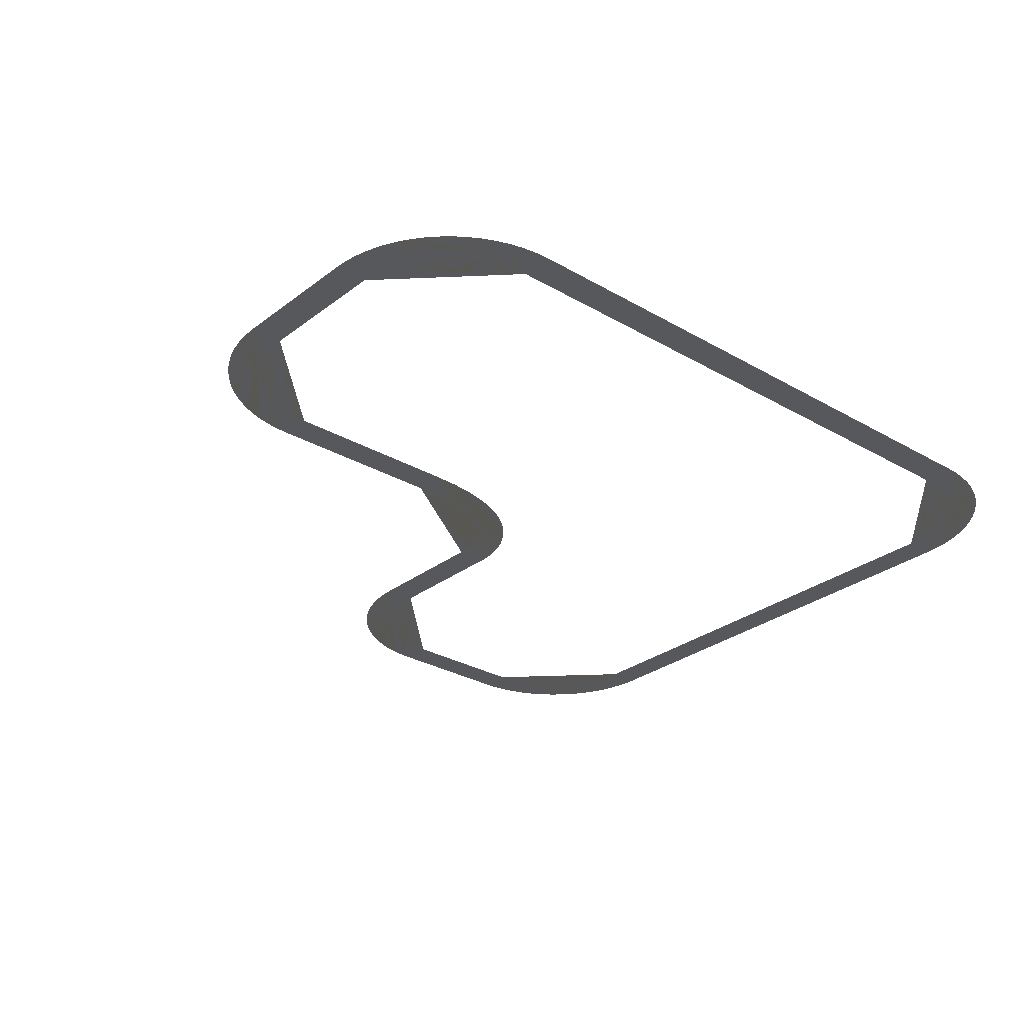
<metadata>
{"format":"obj","ext":"obj","renderer":"f3d","projection":"perspective","resolution":1024,"background":"white","views":[{"elev":-28.6,"azim":-41.2,"up":"+Y"}]}
</metadata>
<code>
o road_straight_1
v -0.56 0 -30
v -0.56 0 0
v -0.06001 0 -30
v -0.44 0 -30
v -0.44 0 0
v 0.06 0 -0
v 0.05999 0 -30
v -0.06 0 0
v 5.94 0 -1e-06
v 5.94 0 -30
v 6.06 0 -30
v 6.5 0 -1e-06
v 6.5 0 -30
v 6.06 0 -1e-06
f 8 3 4 5
f 9 10 7 6
f 12 13 11 14
f 5 4 1 2
f 6 7 3 8
f 14 11 10 9
o road_straight_2
v 70 0 -60.56
v 30 0 -60.56
v 70 0 -60.06
v 70 0 -60.44
v 30 0 -60.44
v 30 0 -59.94
v 70 0 -59.94
v 30 0 -60.06
v 30 0 -54.06
v 70 0 -54.06
v 70 0 -53.94
v 30 0 -53.5
v 70 0 -53.5
v 30 0 -53.94
f 22 17 18 19
f 23 24 21 20
f 26 27 25 28
f 19 18 15 16
f 20 21 17 22
f 28 25 24 23
o road_straight_3
v 99.44 0 -110
v 99.44 0 -80
v 99.94 0 -110
v 99.56 0 -110
v 99.56 0 -80
v 100.1 0 -80
v 100.1 0 -110
v 99.94 0 -80
v 105.9 0 -80
v 105.9 0 -110
v 106.1 0 -110
v 106.5 0 -80
v 106.5 0 -110
v 106.1 0 -80
f 36 31 32 33
f 37 38 35 34
f 40 41 39 42
f 33 32 29 30
f 34 35 31 36
f 42 39 38 37
o road_straight_4
v 160 0 -140.6
v 130 0 -140.6
v 160 0 -140.1
v 160 0 -140.4
v 130 0 -140.4
v 130 0 -139.9
v 160 0 -139.9
v 130 0 -140.1
v 130 0 -134.1
v 160 0 -134.1
v 160 0 -133.9
v 130 0 -133.5
v 160 0 -133.5
v 130 0 -133.9
f 50 45 46 47
f 51 52 49 48
f 54 55 53 56
f 47 46 43 44
f 48 49 45 50
f 56 53 52 51
o road_straight_5
v 190.6 0 -110
v 190.6 0 0
v 190.6 0 -10
v 190.4 0 -10
v 190.4 0 -110
v 190.1 0 -10
v 190.1 0 0
v 190.4 0 0
v 189.9 0 -110
v 190.1 0 -110
v 189.9 0 -10
v 184.1 0 0
v 189.9 0 0
v 184.1 0 -10
v 184.1 0 -110
v 183.9 0 0
v 183.5 0 -110
v 183.9 0 -10
v 183.9 0 -110
v 183.5 0 -10
v 183.5 0 0
f 66 62 60 61
f 62 63 64 60
f 71 70 67 65
f 70 68 69 67
f 73 76 74 75
f 76 77 72 74
f 61 60 59 57
f 60 64 58 59
f 65 67 62 66
f 67 69 63 62
f 75 74 70 71
f 74 72 68 70
o road_straight_6
v 160 0 30.56
v 30 0 30.56
v 60 0 30.56
v 60 0 30.44
v 160 0 30.44
v 60 0 30.06
v 30 0 30.06
v 30 0 30.44
v 160 0 29.94
v 160 0 30.06
v 60 0 29.94
v 30 0 24.06
v 30 0 29.94
v 60 0 24.06
v 160 0 24.06
v 30 0 23.94
v 160 0 23.5
v 60 0 23.94
v 160 0 23.94
v 60 0 23.5
v 30 0 23.5
f 87 83 81 82
f 83 84 85 81
f 92 91 88 86
f 91 89 90 88
f 94 97 95 96
f 97 98 93 95
f 82 81 80 78
f 81 85 79 80
f 86 88 83 87
f 88 90 84 83
f 96 95 91 92
f 95 93 89 91
o road_clothoid_7
v -0.2879 0 -33.04
v 0.1668 0 -36.05
v 0.9196 0 -39
v 4.877 0 -47.19
v 8.792 0 -51.84
v 11.08 0 -53.84
v 13.55 0 -55.61
v 16.19 0 -57.13
v 21.86 0 -59.33
v 24.83 0 -60
v 27.85 0 -60.36
v 30 0 -60.56
v 27.84 0 -60.48
v 24.81 0 -60.12
v 21.83 0 -59.45
v 18.93 0 -58.48
v 16.14 0 -57.24
v 13.49 0 -55.72
v 11 0 -53.94
v 8.709 0 -51.92
v 6.626 0 -49.69
v 4.778 0 -47.26
v 3.181 0 -44.65
v 1.852 0 -41.9
v 0.8049 0 -39.03
v 0.04917 0 -36.07
v -0.4073 0 -33.05
v -0.56 0 -30
v -0.06 0 -30
v 3.62 0 -44.41
v 7.009 0 -49.37
v 11.31 0 -53.55
v 13.76 0 -55.29
v 19.11 0 -58.02
v 21.96 0 -58.96
v 24.89 0 -59.62
v 27.87 0 -59.98
v 30 0 -60.06
v 30 0 -60.44
v 18.97 0 -58.37
v 6.718 0 -49.61
v 3.286 0 -44.59
v 1.963 0 -41.85
v -0.44 0 -30
v 0.06 0 -30
v 0.2096 0 -32.99
v 0.6568 0 -35.95
v 3.725 0 -44.35
v 5.289 0 -46.91
v 7.101 0 -49.29
v 11.39 0 -53.45
v 16.42 0 -56.68
v 24.91 0 -59.5
v 30 0 -59.94
v 16.36 0 -56.79
v 9.057 0 -51.56
v 5.19 0 -46.97
v 2.313 0 -41.71
v 1.283 0 -38.88
v 0.5392 0 -35.97
v 0.09017 0 -33
v 5.94 0 -30
v 6.06 0 -32.4
v 7.839 0 -39.37
v 10.14 0 -43.59
v 13.24 0 -47.26
v 17 0 -50.25
v 19.09 0 -51.44
v 21.28 0 -52.42
v 23.56 0 -53.18
v 30 0 -54.06
v 27.88 0 -59.87
v 21.99 0 -58.85
v 19.15 0 -57.91
v 13.82 0 -55.19
v 9.141 0 -51.48
v 2.423 0 -41.66
v 1.397 0 -38.85
v 6.537 0 -34.76
v 7.129 0 -37.07
v 7.95 0 -39.32
v 8.991 0 -41.48
v 13.32 0 -47.17
v 19.14 0 -51.34
v 23.6 0 -53.07
v 28.31 0 -53.88
v 28.3 0 -54
v 25.91 0 -53.71
v 15.04 0 -48.85
v 11.6 0 -45.5
v 8.885 0 -41.53
v 7.015 0 -37.11
v 6.42 0 -34.78
v 6.5 0 -30
v 6.617 0 -32.35
v 6.968 0 -34.67
v 7.55 0 -36.94
v 8.355 0 -39.15
v 9.377 0 -41.27
v 10.6 0 -43.27
v 12.03 0 -45.14
v 13.63 0 -46.86
v 15.39 0 -48.41
v 17.3 0 -49.77
v 19.34 0 -50.94
v 21.48 0 -51.9
v 23.71 0 -52.64
v 26.01 0 -53.16
v 28.34 0 -53.44
v 30 0 -53.5
v 30 0 -53.94
v 25.93 0 -53.59
v 21.33 0 -52.31
v 17.07 0 -50.14
v 15.12 0 -48.75
v 11.69 0 -45.42
v 10.24 0 -43.52
v 6.18 0 -32.39
v 6.06 0 -30
f 127 159 158 157 156 128 155 129 154 130 131 153 132 133 134 135 136 137 109 108 107 138 106 105 104 103 139 102 140 141 101 100 99 142
f 160 161 191 190 162 189 163 188 164 187 165 166 167 168 186 185 169 152 170 151 171 172 150 173 149 174 148 147 146 175 176 145 144 143
f 192 193 194 195 196 197 198 199 200 201 202 203 204 205 206 207 208 209 184 210 183 211 182 212 213 181 214 215 180 179 178 177 216 217
f 142 99 100 101 141 140 102 139 103 104 105 106 138 107 108 109 137 110 111 112 113 114 115 116 117 118 119 120 121 122 123 124 125 126
f 143 144 145 176 175 146 147 148 174 149 173 150 172 171 151 170 152 136 135 134 133 132 153 131 130 154 129 155 128 156 157 158 159 127
f 217 216 177 178 179 180 215 214 181 213 212 182 211 183 210 184 209 169 185 186 168 167 166 165 187 164 188 163 189 162 190 191 161 160
o road_clothoid_8
v 70 0 -60.44
v 74.96 0 -60.6
v 86.77 0 -63.21
v 94.77 0 -68.62
v 96.06 0 -70.13
v 97.98 0 -73.25
v 98.64 0 -74.82
v 99.56 0 -80
v 99.44 0 -80
v 99.43 0 -79.42
v 99.29 0 -77.93
v 98.99 0 -76.41
v 98.52 0 -74.86
v 97.87 0 -73.3
v 97.02 0 -71.74
v 95.96 0 -70.21
v 94.68 0 -68.7
v 93.15 0 -67.24
v 91.35 0 -65.84
v 89.23 0 -64.53
v 86.72 0 -63.32
v 83.7 0 -62.24
v 79.86 0 -61.33
v 74.96 0 -60.72
v 70 0 -60.56
v 70 0 -60.06
v 74.99 0 -60.22
v 86.92 0 -62.85
v 93.48 0 -66.86
v 95.05 0 -68.35
v 96.36 0 -69.9
v 98.32 0 -73.08
v 99.55 0 -79.42
v 99.41 0 -77.91
v 99.11 0 -76.38
v 97.12 0 -71.68
v 93.23 0 -67.15
v 91.42 0 -65.74
v 89.29 0 -64.42
v 83.73 0 -62.12
v 79.88 0 -61.21
v 70 0 -59.94
v 75 0 -60.11
v 79.97 0 -60.72
v 83.88 0 -61.64
v 86.96 0 -62.74
v 97.55 0 -71.42
v 99.91 0 -77.84
v 100 0 -79.4
v 100.1 0 -80
v 99.94 0 -80
v 99.93 0 -79.4
v 99.79 0 -77.86
v 99.48 0 -76.29
v 98.99 0 -74.69
v 97.45 0 -71.48
v 91.64 0 -65.43
v 89.47 0 -64.09
v 83.84 0 -61.76
v 79.95 0 -60.83
v 70 0 -54.06
v 89.24 0 -57.32
v 95.06 0 -60.51
v 101.1 0 -66.26
v 102.6 0 -68.35
v 103.7 0 -70.49
v 105.3 0 -74.84
v 105.7 0 -77.01
v 105.9 0 -79.16
v 99.6 0 -76.26
v 99.11 0 -74.65
v 98.43 0 -73.03
v 96.46 0 -69.83
v 95.13 0 -68.27
v 93.56 0 -66.77
v 91.71 0 -65.33
v 89.53 0 -63.98
v 70 0 -53.94
v 75.43 0 -54.12
v 81.03 0 -54.81
v 89.29 0 -57.21
v 92.43 0 -58.73
v 95.13 0 -60.41
v 97.48 0 -62.22
v 99.5 0 -64.16
v 101.2 0 -66.18
v 102.7 0 -68.28
v 103.8 0 -70.43
v 104.8 0 -72.62
v 105.8 0 -77
v 106 0 -79.16
v 106.1 0 -80
v 105.9 0 -80
v 104.6 0 -72.66
v 99.41 0 -64.24
v 97.4 0 -62.32
v 92.37 0 -58.83
v 85.56 0 -56.01
v 81.01 0 -54.93
v 75.42 0 -54.24
v 70 0 -53.5
v 75.46 0 -53.68
v 81.11 0 -54.38
v 85.72 0 -55.47
v 89.46 0 -56.81
v 92.64 0 -58.34
v 95.38 0 -60.05
v 97.77 0 -61.89
v 99.82 0 -63.86
v 101.6 0 -65.92
v 103 0 -68.05
v 104.2 0 -70.24
v 105.2 0 -72.47
v 105.8 0 -74.7
v 106.3 0 -76.93
v 106.5 0 -79.14
v 106.5 0 -80
v 105.4 0 -74.81
v 85.59 0 -55.89
f 243 244 277 276 245 275 274 246 247 248 273 249 272 271 270 269 268 225 250 251 252 224 223 253 222 221 254 255 256 220 257 258 219 218
f 278 317 316 315 279 314 280 313 312 281 282 283 311 284 285 286 310 267 266 265 287 288 289 264 290 291 292 293 294 263 262 261 260 259
f 318 319 320 321 322 323 324 325 326 327 328 329 330 331 332 333 334 309 308 307 335 306 305 304 303 302 301 300 299 298 336 297 296 295
f 218 219 258 257 220 256 255 254 221 222 253 223 224 252 251 250 225 226 227 228 229 230 231 232 233 234 235 236 237 238 239 240 241 242
f 259 260 261 262 263 294 293 292 291 290 264 289 288 287 265 266 267 268 269 270 271 272 249 273 248 247 246 274 275 245 276 277 244 243
f 295 296 297 336 298 299 300 301 302 303 304 305 306 335 307 308 309 310 286 285 284 311 283 282 281 312 313 280 314 279 315 316 317 278
o road_clothoid_9
v 99.71 0 -113
v 100.2 0 -116
v 100.9 0 -119
v 104.9 0 -127.2
v 108.8 0 -131.8
v 111.1 0 -133.8
v 113.6 0 -135.6
v 116.2 0 -137.1
v 121.9 0 -139.3
v 124.8 0 -140
v 127.8 0 -140.4
v 130 0 -140.6
v 127.8 0 -140.5
v 124.8 0 -140.1
v 121.8 0 -139.4
v 118.9 0 -138.5
v 116.1 0 -137.2
v 113.5 0 -135.7
v 111 0 -133.9
v 108.7 0 -131.9
v 106.6 0 -129.7
v 104.8 0 -127.3
v 103.2 0 -124.7
v 101.9 0 -121.9
v 100.8 0 -119
v 100 0 -116.1
v 99.59 0 -113.1
v 99.44 0 -110
v 99.94 0 -110
v 103.6 0 -124.4
v 107 0 -129.4
v 111.3 0 -133.5
v 113.8 0 -135.3
v 119.1 0 -138
v 122 0 -139
v 124.9 0 -139.6
v 127.9 0 -140
v 130 0 -140.1
v 130 0 -140.4
v 119 0 -138.4
v 106.7 0 -129.6
v 103.3 0 -124.6
v 102 0 -121.9
v 99.56 0 -110
v 100.1 0 -110
v 100.2 0 -113
v 100.7 0 -115.9
v 103.7 0 -124.4
v 105.3 0 -126.9
v 107.1 0 -129.3
v 111.4 0 -133.5
v 116.4 0 -136.7
v 124.9 0 -139.5
v 130 0 -139.9
v 116.4 0 -136.8
v 109.1 0 -131.6
v 105.2 0 -127
v 102.3 0 -121.7
v 101.3 0 -118.9
v 100.5 0 -116
v 100.1 0 -113
v 105.9 0 -110
v 106.1 0 -112.4
v 107.8 0 -119.4
v 110.1 0 -123.6
v 113.2 0 -127.3
v 117 0 -130.2
v 119.1 0 -131.4
v 121.3 0 -132.4
v 123.6 0 -133.2
v 130 0 -134.1
v 127.9 0 -139.9
v 122 0 -138.8
v 119.2 0 -137.9
v 113.8 0 -135.2
v 109.1 0 -131.5
v 102.4 0 -121.7
v 101.4 0 -118.8
v 106.5 0 -114.8
v 107.1 0 -117.1
v 107.9 0 -119.3
v 109 0 -121.5
v 113.3 0 -127.2
v 119.1 0 -131.3
v 123.6 0 -133.1
v 128.3 0 -133.9
v 128.3 0 -134
v 125.9 0 -133.7
v 115 0 -128.8
v 111.6 0 -125.5
v 108.9 0 -121.5
v 107 0 -117.1
v 106.4 0 -114.8
v 106.5 0 -110
v 106.6 0 -112.3
v 107 0 -114.7
v 107.5 0 -116.9
v 108.4 0 -119.2
v 109.4 0 -121.3
v 110.6 0 -123.3
v 112 0 -125.1
v 113.6 0 -126.9
v 115.4 0 -128.4
v 117.3 0 -129.8
v 119.3 0 -130.9
v 121.5 0 -131.9
v 123.7 0 -132.6
v 126 0 -133.2
v 128.3 0 -133.4
v 130 0 -133.5
v 130 0 -133.9
v 125.9 0 -133.6
v 121.3 0 -132.3
v 117.1 0 -130.1
v 115.1 0 -128.8
v 111.7 0 -125.4
v 110.2 0 -123.5
v 106.2 0 -112.4
v 106.1 0 -110
f 365 397 396 395 394 366 393 367 392 368 369 391 370 371 372 373 374 375 347 346 345 376 344 343 342 341 377 340 378 379 339 338 337 380
f 398 399 429 428 400 427 401 426 402 425 403 404 405 406 424 423 407 390 408 389 409 410 388 411 387 412 386 385 384 413 414 383 382 381
f 430 431 432 433 434 435 436 437 438 439 440 441 442 443 444 445 446 447 422 448 421 449 420 450 451 419 452 453 418 417 416 415 454 455
f 380 337 338 339 379 378 340 377 341 342 343 344 376 345 346 347 375 348 349 350 351 352 353 354 355 356 357 358 359 360 361 362 363 364
f 381 382 383 414 413 384 385 386 412 387 411 388 410 409 389 408 390 374 373 372 371 370 391 369 368 392 367 393 366 394 395 396 397 365
f 455 454 415 416 417 418 453 452 419 451 450 420 449 421 448 422 447 407 423 424 406 405 404 403 425 402 426 401 427 400 428 429 399 398
o road_clothoid_10
v 163 0 -140.3
v 166 0 -139.8
v 169 0 -139.1
v 177.2 0 -135.1
v 181.8 0 -131.2
v 183.8 0 -128.9
v 185.6 0 -126.4
v 187.1 0 -123.8
v 189.3 0 -118.1
v 190 0 -115.2
v 190.4 0 -112.2
v 190.6 0 -110
v 190.5 0 -112.2
v 190.1 0 -115.2
v 189.4 0 -118.2
v 188.5 0 -121.1
v 187.2 0 -123.9
v 185.7 0 -126.5
v 183.9 0 -129
v 181.9 0 -131.3
v 179.7 0 -133.4
v 177.3 0 -135.2
v 174.7 0 -136.8
v 171.9 0 -138.1
v 169 0 -139.2
v 166.1 0 -140
v 163.1 0 -140.4
v 160 0 -140.6
v 160 0 -140.1
v 174.4 0 -136.4
v 179.4 0 -133
v 183.5 0 -128.7
v 185.3 0 -126.2
v 188 0 -120.9
v 189 0 -118
v 189.6 0 -115.1
v 190 0 -112.1
v 190.1 0 -110
v 190.4 0 -110
v 188.4 0 -121
v 179.6 0 -133.3
v 174.6 0 -136.7
v 171.9 0 -138
v 160 0 -140.4
v 160 0 -139.9
v 163 0 -139.8
v 165.9 0 -139.3
v 174.4 0 -136.3
v 176.9 0 -134.7
v 179.3 0 -132.9
v 183.5 0 -128.6
v 186.7 0 -123.6
v 189.5 0 -115.1
v 189.9 0 -110
v 186.8 0 -123.6
v 181.6 0 -130.9
v 177 0 -134.8
v 171.7 0 -137.7
v 168.9 0 -138.7
v 166 0 -139.5
v 163 0 -139.9
v 160 0 -134.1
v 162.4 0 -133.9
v 169.4 0 -132.2
v 173.6 0 -129.9
v 177.3 0 -126.8
v 180.2 0 -123
v 181.4 0 -120.9
v 182.4 0 -118.7
v 183.2 0 -116.4
v 184.1 0 -110
v 189.9 0 -112.1
v 188.8 0 -118
v 187.9 0 -120.8
v 185.2 0 -126.2
v 181.5 0 -130.9
v 171.7 0 -137.6
v 168.8 0 -138.6
v 164.8 0 -133.5
v 167.1 0 -132.9
v 169.3 0 -132.1
v 171.5 0 -131
v 177.2 0 -126.7
v 181.3 0 -120.9
v 183.1 0 -116.4
v 183.9 0 -111.7
v 184 0 -111.7
v 183.7 0 -114.1
v 178.8 0 -125
v 175.5 0 -128.4
v 171.5 0 -131.1
v 167.1 0 -133
v 164.8 0 -133.6
v 160 0 -133.5
v 162.3 0 -133.4
v 164.7 0 -133
v 166.9 0 -132.5
v 169.2 0 -131.6
v 171.3 0 -130.6
v 173.3 0 -129.4
v 175.1 0 -128
v 176.9 0 -126.4
v 178.4 0 -124.6
v 179.8 0 -122.7
v 180.9 0 -120.7
v 181.9 0 -118.5
v 182.6 0 -116.3
v 183.2 0 -114
v 183.4 0 -111.7
v 183.5 0 -110
v 183.9 0 -110
v 183.6 0 -114.1
v 182.3 0 -118.7
v 180.1 0 -122.9
v 178.8 0 -124.9
v 175.4 0 -128.3
v 173.5 0 -129.8
v 162.4 0 -133.8
v 160 0 -133.9
f 484 516 515 514 513 485 512 486 511 487 488 510 489 490 491 492 493 494 466 465 464 495 463 462 461 460 496 459 497 498 458 457 456 499
f 517 518 548 547 519 546 520 545 521 544 522 523 524 525 543 542 526 509 527 508 528 529 507 530 506 531 505 504 503 532 533 502 501 500
f 549 550 551 552 553 554 555 556 557 558 559 560 561 562 563 564 565 566 541 567 540 568 539 569 570 538 571 572 537 536 535 534 573 574
f 499 456 457 458 498 497 459 496 460 461 462 463 495 464 465 466 494 467 468 469 470 471 472 473 474 475 476 477 478 479 480 481 482 483
f 500 501 502 533 532 503 504 505 531 506 530 507 529 528 508 527 509 493 492 491 490 489 510 488 487 511 486 512 485 513 514 515 516 484
f 574 573 534 535 536 537 572 571 538 570 569 539 568 540 567 541 566 526 542 543 525 524 523 522 544 521 545 520 546 519 547 548 518 517
o road_clothoid_11
v 190.3 0 3.039
v 189.8 0 6.047
v 189.1 0 8.996
v 185.1 0 17.19
v 181.2 0 21.84
v 178.9 0 23.84
v 176.4 0 25.61
v 173.8 0 27.13
v 168.1 0 29.33
v 165.2 0 30
v 162.2 0 30.36
v 160 0 30.56
v 162.2 0 30.48
v 165.2 0 30.12
v 168.2 0 29.45
v 171.1 0 28.48
v 173.9 0 27.24
v 176.5 0 25.72
v 179 0 23.94
v 181.3 0 21.92
v 183.4 0 19.69
v 185.2 0 17.26
v 186.8 0 14.65
v 188.1 0 11.9
v 189.2 0 9.031
v 190 0 6.071
v 190.4 0 3.051
v 190.6 0 0
v 190.1 0 0
v 186.4 0 14.41
v 183 0 19.37
v 178.7 0 23.55
v 176.2 0 25.29
v 170.9 0 28.02
v 168 0 28.96
v 165.1 0 29.62
v 162.1 0 29.98
v 160 0 30.06
v 160 0 30.44
v 171 0 28.37
v 183.3 0 19.61
v 186.7 0 14.59
v 188 0 11.85
v 190.4 0 0
v 189.9 0 -0
v 189.8 0 2.989
v 189.3 0 5.948
v 186.3 0 14.35
v 184.7 0 16.91
v 182.9 0 19.29
v 178.6 0 23.45
v 173.6 0 26.68
v 165.1 0 29.5
v 160 0 29.94
v 173.6 0 26.79
v 180.9 0 21.56
v 184.8 0 16.97
v 187.7 0 11.71
v 188.7 0 8.883
v 189.5 0 5.972
v 189.9 0 3.001
v 184.1 0 -1e-06
v 183.9 0 2.402
v 182.2 0 9.369
v 179.9 0 13.59
v 176.8 0 17.26
v 173 0 20.25
v 170.9 0 21.44
v 168.7 0 22.42
v 166.4 0 23.18
v 160 0 24.06
v 162.1 0 29.86
v 168 0 28.85
v 170.8 0 27.91
v 176.2 0 25.19
v 180.9 0 21.48
v 187.6 0 11.66
v 188.6 0 8.848
v 183.5 0 4.756
v 182.9 0 7.075
v 182.1 0 9.323
v 181 0 11.48
v 176.7 0 17.17
v 170.9 0 21.34
v 166.4 0 23.07
v 161.7 0 23.88
v 161.7 0 24
v 164.1 0 23.71
v 175 0 18.85
v 178.4 0 15.5
v 181.1 0 11.53
v 183 0 7.11
v 183.6 0 4.78
v 183.5 0 -1e-06
v 183.4 0 2.346
v 183 0 4.669
v 182.5 0 6.945
v 181.6 0 9.151
v 180.6 0 11.27
v 179.4 0 13.27
v 178 0 15.14
v 176.4 0 16.86
v 174.6 0 18.41
v 172.7 0 19.77
v 170.7 0 20.94
v 168.5 0 21.9
v 166.3 0 22.64
v 164 0 23.16
v 161.7 0 23.44
v 160 0 23.5
v 160 0 23.94
v 164.1 0 23.59
v 168.7 0 22.31
v 172.9 0 20.14
v 174.9 0 18.75
v 178.3 0 15.42
v 179.8 0 13.52
v 183.8 0 2.39
v 183.9 0 -1e-06
f 603 635 634 633 632 604 631 605 630 606 607 629 608 609 610 611 612 613 585 584 583 614 582 581 580 579 615 578 616 617 577 576 575 618
f 636 637 667 666 638 665 639 664 640 663 641 642 643 644 662 661 645 628 646 627 647 648 626 649 625 650 624 623 622 651 652 621 620 619
f 668 669 670 671 672 673 674 675 676 677 678 679 680 681 682 683 684 685 660 686 659 687 658 688 689 657 690 691 656 655 654 653 692 693
f 618 575 576 577 617 616 578 615 579 580 581 582 614 583 584 585 613 586 587 588 589 590 591 592 593 594 595 596 597 598 599 600 601 602
f 619 620 621 652 651 622 623 624 650 625 649 626 648 647 627 646 628 612 611 610 609 608 629 607 606 630 605 631 604 632 633 634 635 603
f 693 692 653 654 655 656 691 690 657 689 688 658 687 659 686 660 685 645 661 662 644 643 642 641 663 640 664 639 665 638 666 667 637 636
o road_clothoid_12
v 26.96 0 30.29
v 23.95 0 29.83
v 21 0 29.08
v 12.81 0 25.12
v 8.164 0 21.21
v 6.156 0 18.92
v 4.386 0 16.45
v 2.872 0 13.81
v 0.6693 0 8.143
v 0.002913 0 5.174
v -0.3637 0 2.153
v -0.56 0 -2e-06
v -0.4834 0 2.162
v -0.1153 0 5.194
v 0.5537 0 8.175
v 1.517 0 11.07
v 2.765 0 13.86
v 4.285 0 16.51
v 6.062 0 19
v 8.078 0 21.29
v 10.31 0 23.37
v 12.74 0 25.22
v 15.35 0 26.82
v 18.1 0 28.15
v 20.97 0 29.2
v 23.93 0 29.95
v 26.95 0 30.41
v 30 0 30.56
v 30 0 30.06
v 15.59 0 26.38
v 10.63 0 22.99
v 6.453 0 18.69
v 4.705 0 16.24
v 1.983 0 10.89
v 1.035 0 8.041
v 0.3774 0 5.109
v 0.0153 0 2.126
v -0.06 0 -2e-06
v -0.44 0 -2e-06
v 1.629 0 11.03
v 10.39 0 23.28
v 15.41 0 26.71
v 18.15 0 28.04
v 30 0 30.44
v 30 0 29.94
v 27.01 0 29.79
v 24.05 0 29.34
v 15.65 0 26.27
v 13.09 0 24.71
v 10.71 0 22.9
v 6.547 0 18.61
v 3.317 0 13.58
v 0.4956 0 5.089
v 0.06 0 -2e-06
v 3.21 0 13.64
v 8.436 0 20.94
v 13.03 0 24.81
v 18.29 0 27.69
v 21.12 0 28.72
v 24.03 0 29.46
v 27 0 29.91
v 30 0 24.06
v 27.6 0 23.94
v 20.63 0 22.16
v 16.41 0 19.86
v 12.74 0 16.76
v 9.754 0 13
v 8.558 0 10.91
v 7.575 0 8.718
v 6.817 0 6.436
v 5.94 0 -2e-06
v 0.135 0 2.118
v 1.151 0 8.009
v 2.095 0 10.85
v 4.806 0 16.18
v 8.522 0 20.86
v 18.34 0 27.58
v 21.15 0 28.6
v 25.24 0 23.46
v 22.93 0 22.87
v 20.68 0 22.05
v 18.52 0 21.01
v 12.83 0 16.68
v 8.664 0 10.86
v 6.932 0 6.404
v 6.12 0 1.693
v 6 0 1.702
v 6.29 0 4.089
v 11.15 0 14.96
v 14.5 0 18.4
v 18.47 0 21.11
v 22.89 0 22.99
v 25.22 0 23.58
v 30 0 23.5
v 27.65 0 23.38
v 25.33 0 23.03
v 23.06 0 22.45
v 20.85 0 21.64
v 18.73 0 20.62
v 16.73 0 19.4
v 14.86 0 17.97
v 13.14 0 16.37
v 11.59 0 14.61
v 10.23 0 12.7
v 9.057 0 10.66
v 8.097 0 8.515
v 7.356 0 6.286
v 6.842 0 3.994
v 6.559 0 1.662
v 6.5 0 -2e-06
v 6.06 0 -2e-06
v 6.408 0 4.069
v 7.687 0 8.675
v 9.855 0 12.93
v 11.25 0 14.88
v 14.58 0 18.31
v 16.48 0 19.76
v 27.61 0 23.82
v 30 0 23.94
f 722 754 753 752 751 723 750 724 749 725 726 748 727 728 729 730 731 732 704 703 702 733 701 700 699 698 734 697 735 736 696 695 694 737
f 755 756 786 785 757 784 758 783 759 782 760 761 762 763 781 780 764 747 765 746 766 767 745 768 744 769 743 742 741 770 771 740 739 738
f 787 788 789 790 791 792 793 794 795 796 797 798 799 800 801 802 803 804 779 805 778 806 777 807 808 776 809 810 775 774 773 772 811 812
f 737 694 695 696 736 735 697 734 698 699 700 701 733 702 703 704 732 705 706 707 708 709 710 711 712 713 714 715 716 717 718 719 720 721
f 738 739 740 771 770 741 742 743 769 744 768 745 767 766 746 765 747 731 730 729 728 727 748 726 725 749 724 750 723 751 752 753 754 722
f 812 811 772 773 774 775 810 809 776 808 807 777 806 778 805 779 804 764 780 781 763 762 761 760 782 759 783 758 784 757 785 786 756 755

</code>
